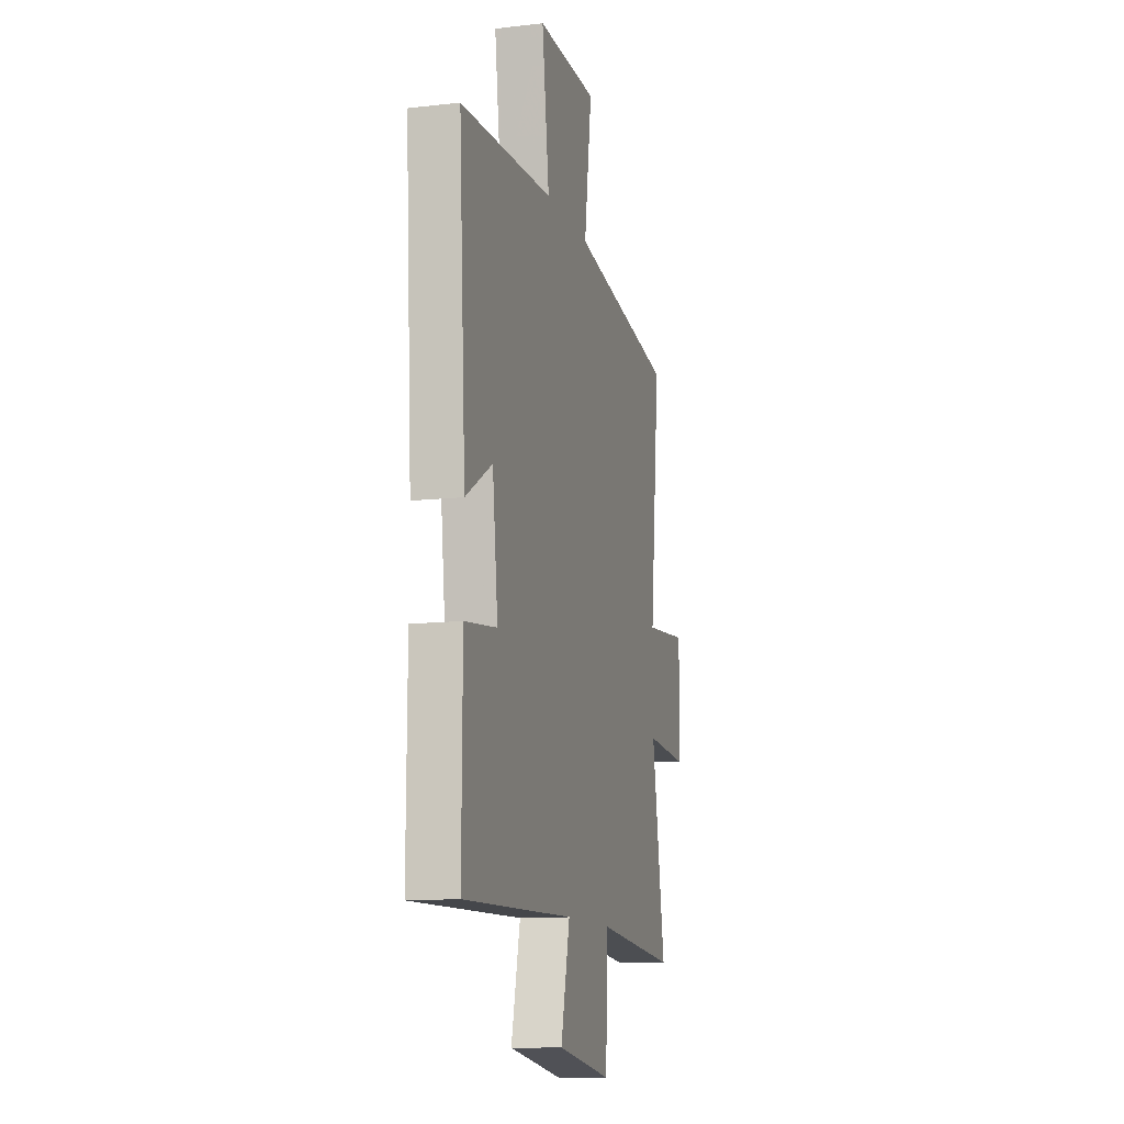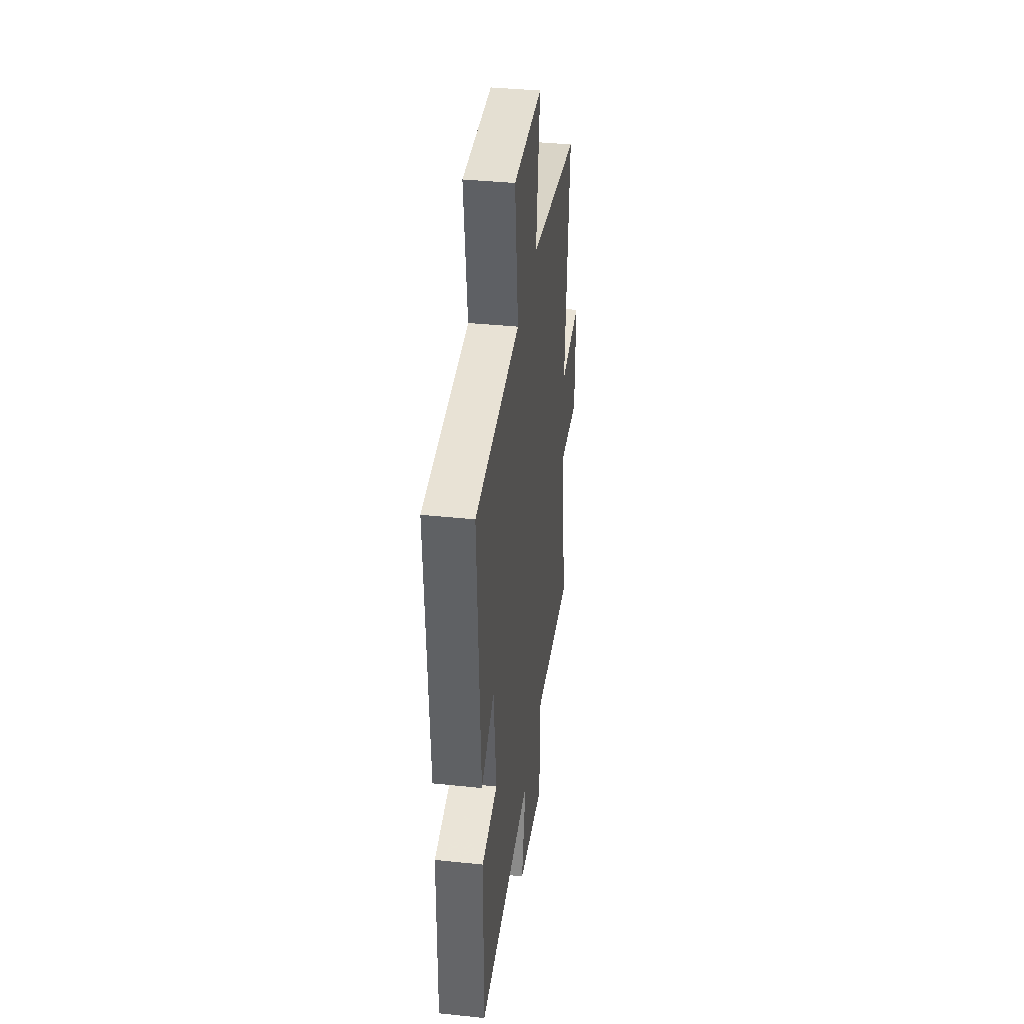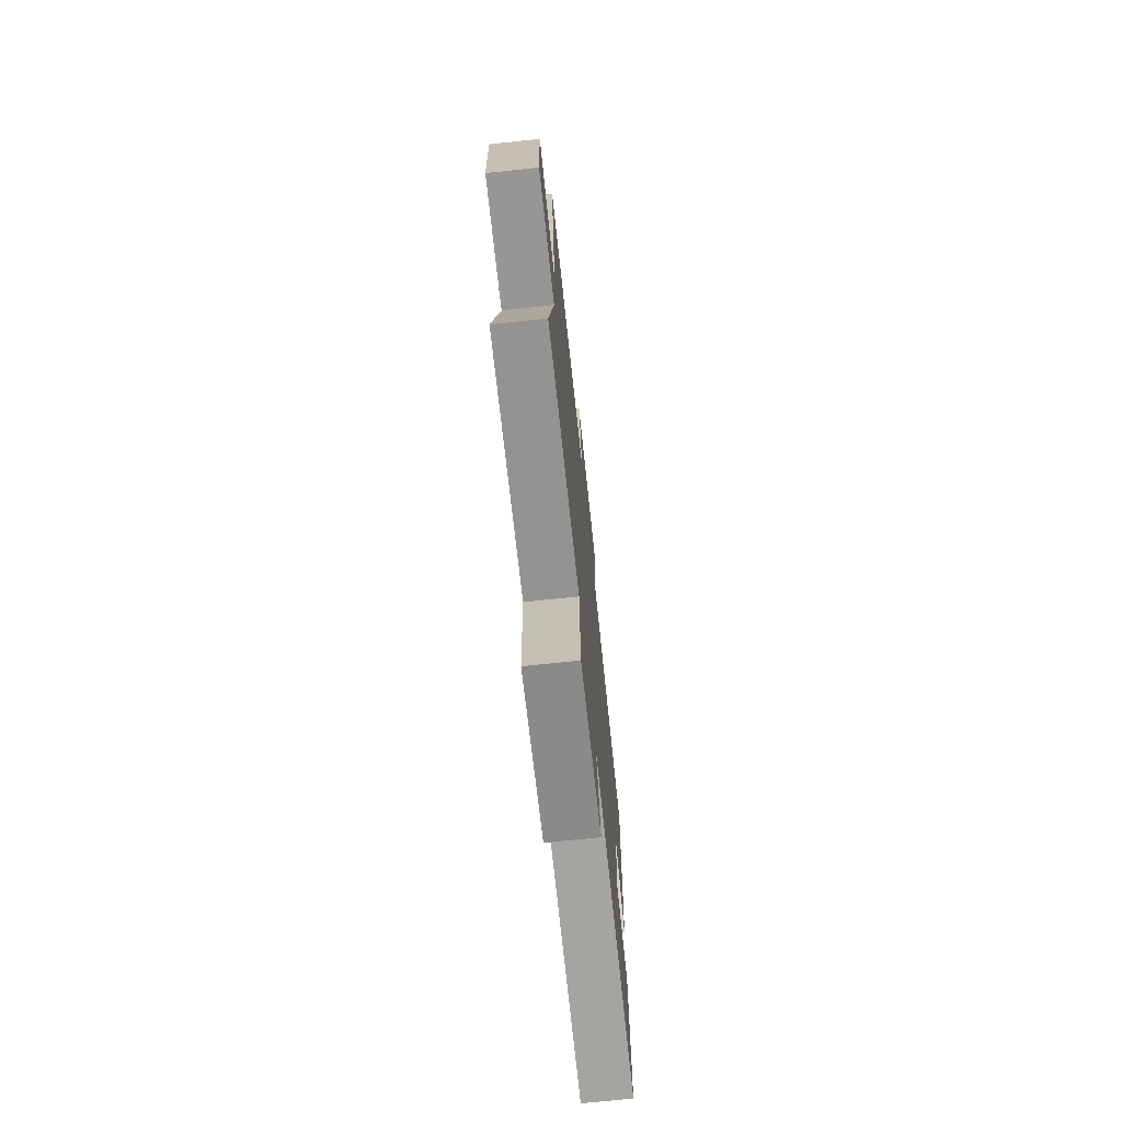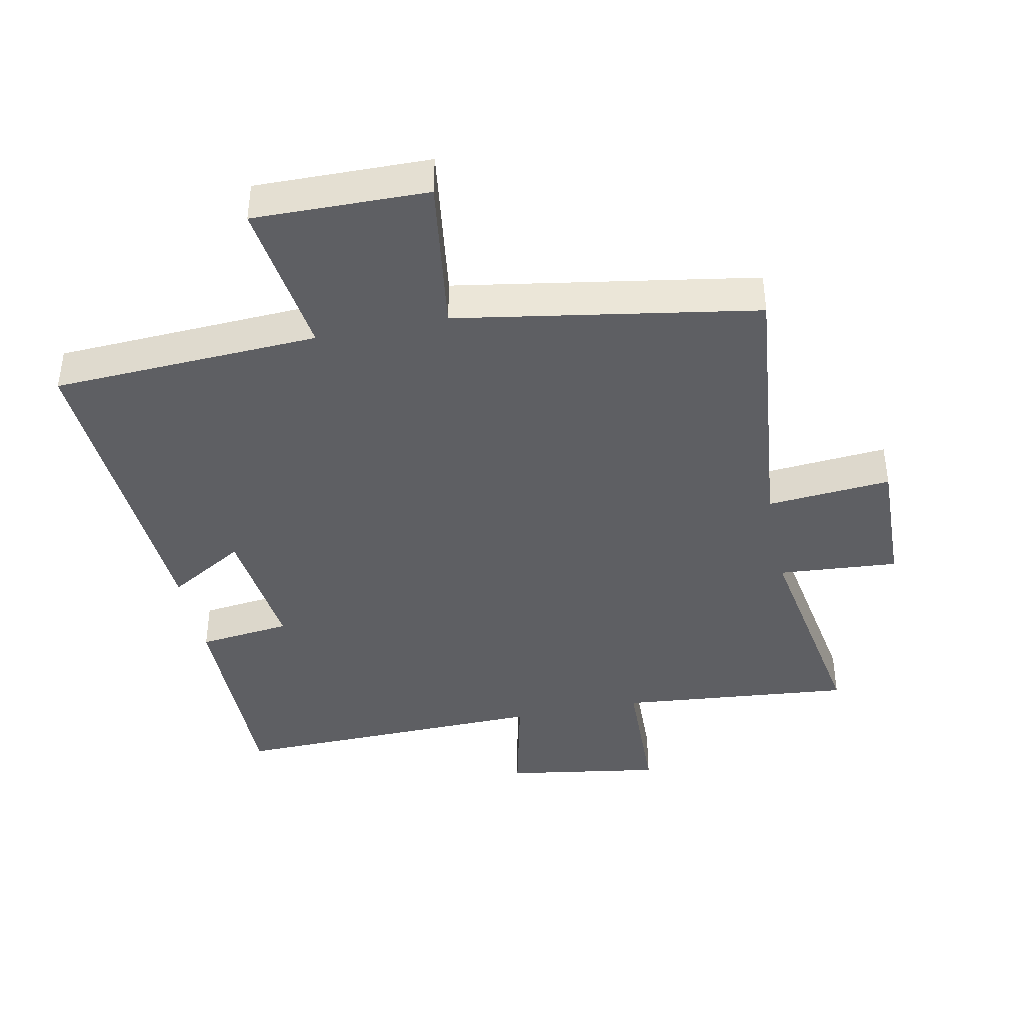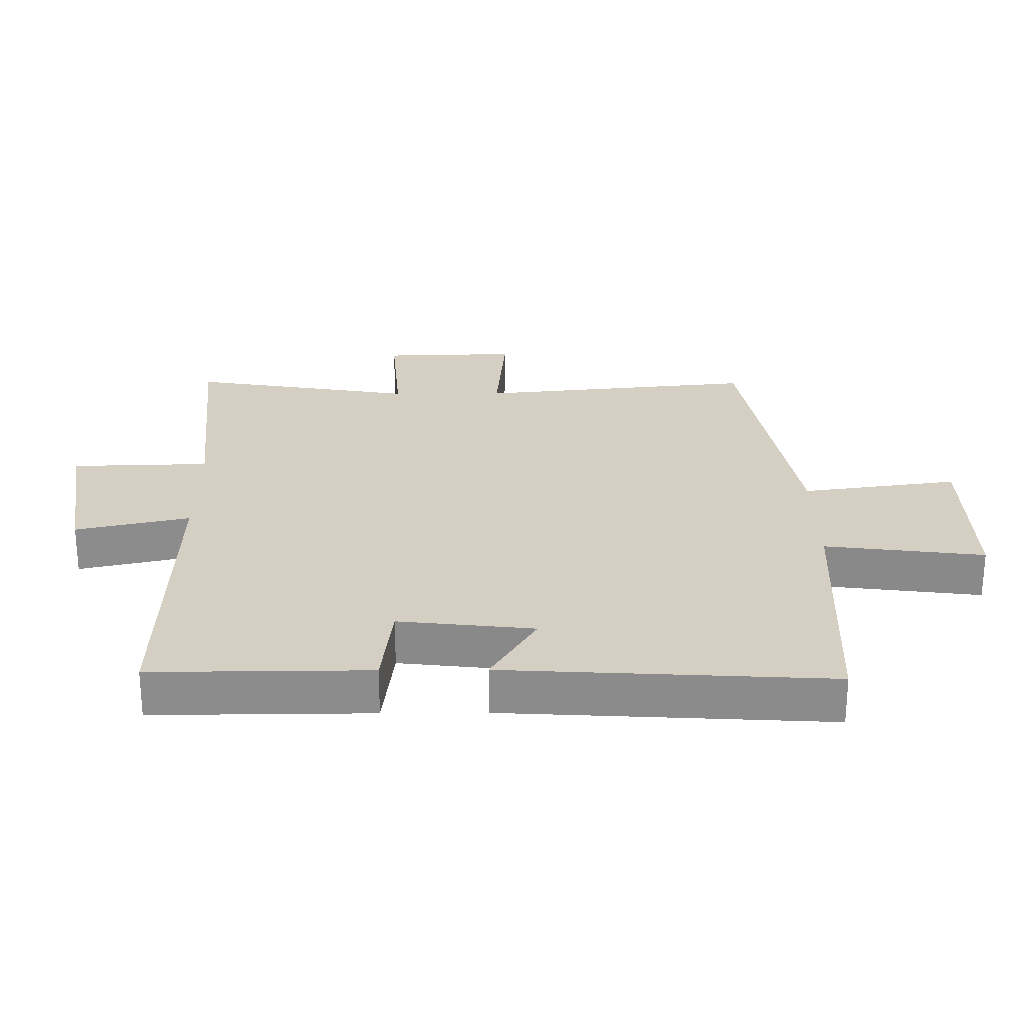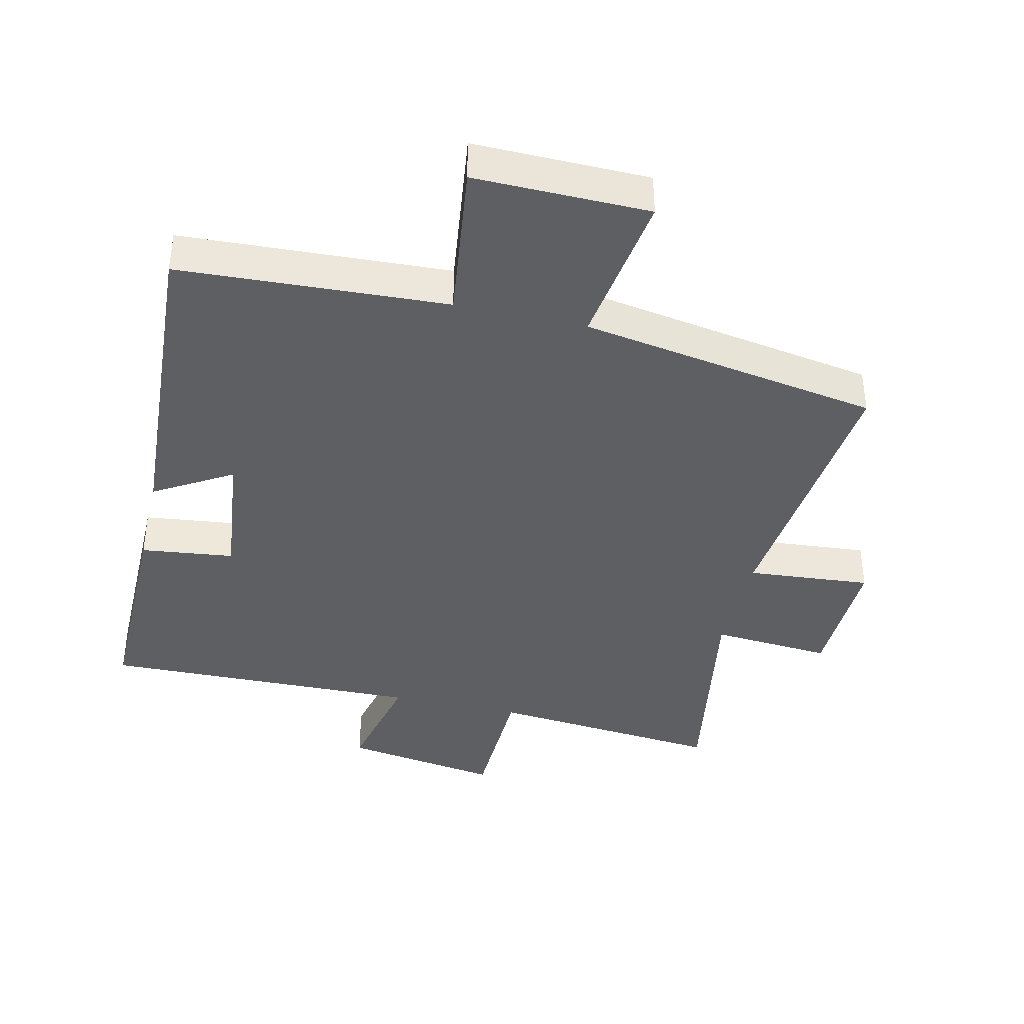
<metadata>
{"format":"obj","ext":"obj","renderer":"f3d","projection":"perspective","resolution":1024,"background":"white","views":[{"elev":-11.8,"azim":-74.7,"up":"+Z"},{"elev":37.9,"azim":-82.4,"up":"+Z"},{"elev":-72.1,"azim":96.0,"up":"+Z"},{"elev":-41.0,"azim":11.5,"up":"+Y"},{"elev":25.8,"azim":-90.5,"up":"+Y"},{"elev":-39.5,"azim":-13.0,"up":"+Y"}]}
</metadata>
<code>
v 0.559 0.07 -0.534
v 0.198 0.07 -0.5
v 0.192 0.07 -0.714
v -0.05 0.07 -0.676
v -0.01 0.07 -0.5
v -0.502 0.07 -0.511
v -0.5 0.07 -0.176
v -0.357 0.07 -0.159
v -0.381 0.07 0.049
v -0.5 0.07 -0.022
v -0.53 0.07 0.479
v -0.119 0.07 0.5
v -0.151 0.07 0.746
v 0.117 0.07 0.742
v 0.083 0.07 0.5
v 0.544 0.07 0.423
v 0.5 0.07 -0.008
v 0.691 0.07 0.008
v 0.685 0.07 -0.2
v 0.5 0.07 -0.186
v 0.559 0 -0.534
v 0.198 0 -0.5
v 0.192 0 -0.714
v -0.05 0 -0.676
v -0.01 0 -0.5
v -0.502 0 -0.511
v -0.5 0 -0.176
v -0.357 0 -0.159
v -0.381 0 0.049
v -0.5 0 -0.022
v -0.53 0 0.479
v -0.119 0 0.5
v -0.151 0 0.746
v 0.117 0 0.742
v 0.083 0 0.5
v 0.544 0 0.423
v 0.5 0 -0.008
v 0.691 0 0.008
v 0.685 0 -0.2
v 0.5 0 -0.186
f 17 18 19 20
f 15 16 17
f 15 17 20
f 12 13 14 15
f 11 12 15
f 10 11 15
f 9 10 15
f 20 1 2
f 15 20 2
f 9 15 2
f 8 9 2
f 5 6 7 8
f 2 3 4 5
f 2 5 8
f 40 39 38 37
f 37 36 35
f 40 37 35
f 35 34 33 32
f 35 32 31
f 35 31 30
f 35 30 29
f 22 21 40
f 22 40 35
f 22 35 29
f 22 29 28
f 28 27 26 25
f 25 24 23 22
f 28 25 22
f 1 21 22 2
f 2 22 23 3
f 3 23 24 4
f 4 24 25 5
f 5 25 26 6
f 6 26 27 7
f 7 27 28 8
f 8 28 29 9
f 9 29 30 10
f 10 30 31 11
f 11 31 32 12
f 12 32 33 13
f 13 33 34 14
f 14 34 35 15
f 15 35 36 16
f 16 36 37 17
f 17 37 38 18
f 18 38 39 19
f 19 39 40 20
f 20 40 21 1

</code>
